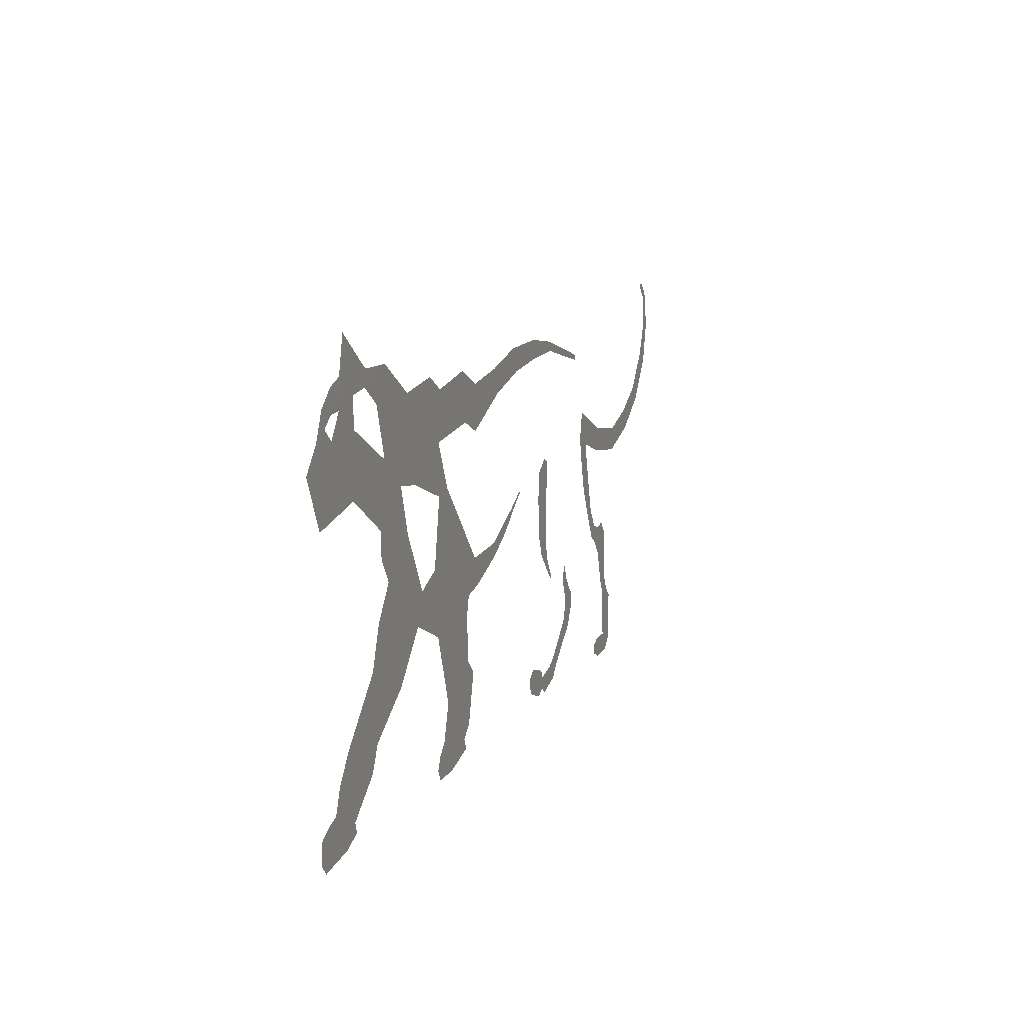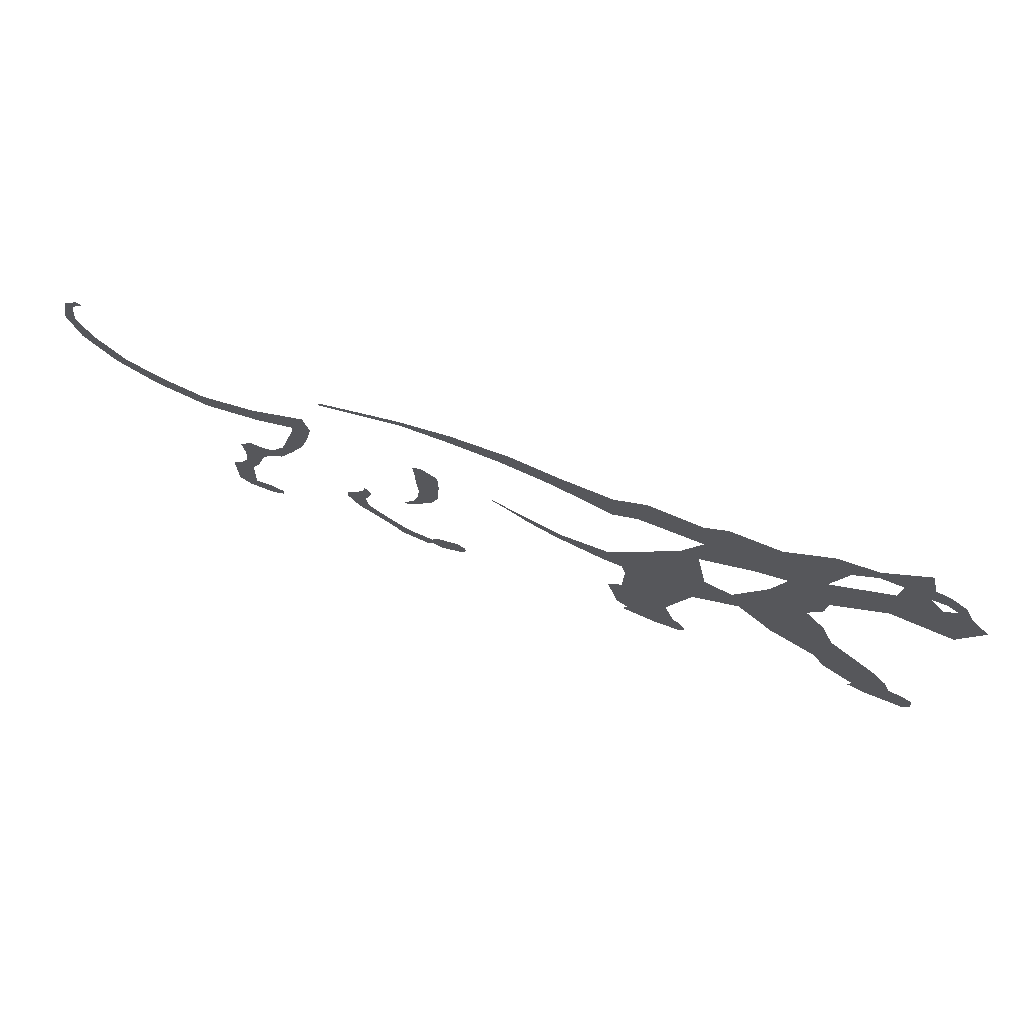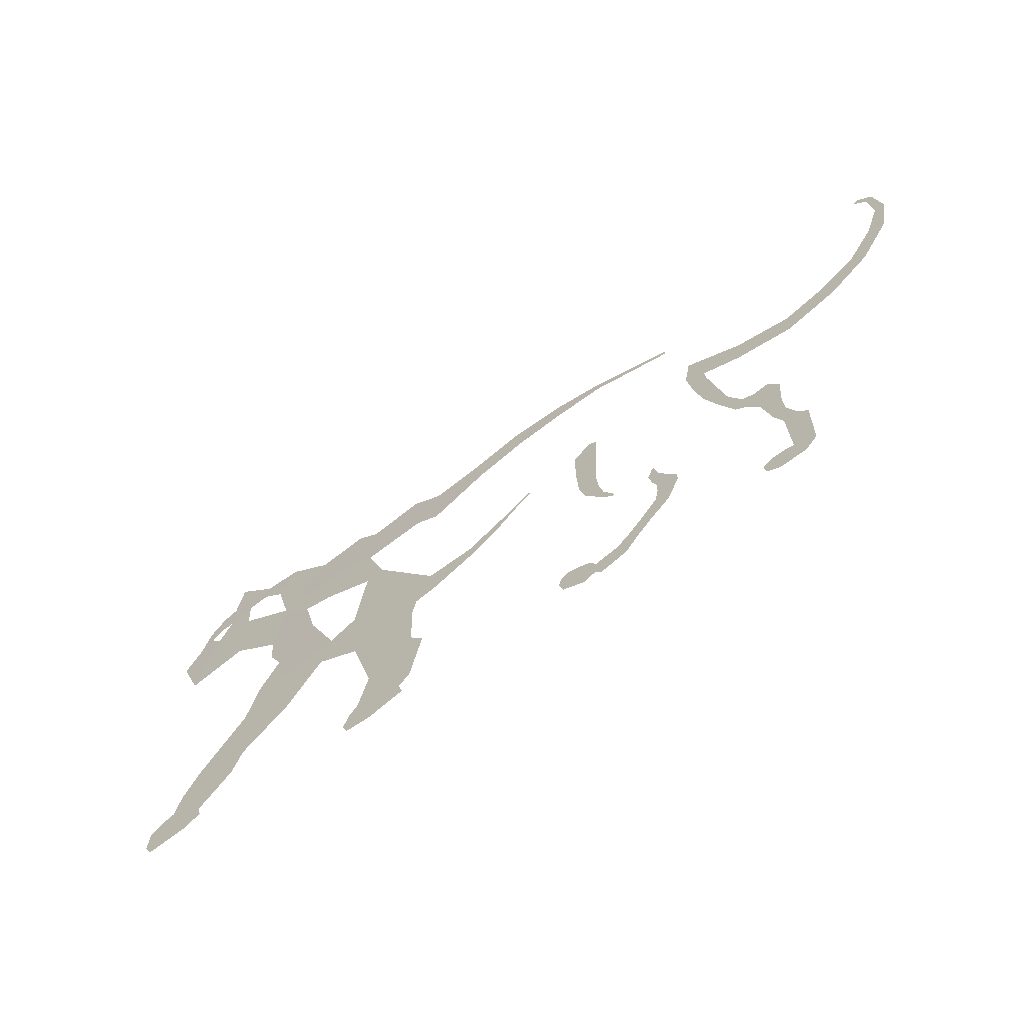
<metadata>
{"format":"obj","ext":"obj","renderer":"f3d","projection":"perspective","resolution":1024,"background":"white","views":[{"elev":14.8,"azim":110.2,"up":"+Y"},{"elev":72.5,"azim":20.5,"up":"+Y"},{"elev":-61.7,"azim":-142.6,"up":"+Y"}]}
</metadata>
<code>
o Plane.005_Plane.007
v -1.55 0.000803 -0
v -1.153 -0.01503 -0
v -1.521 0.07919 0
v -1.165 0.07647 0
v -0.9592 0.1796 0
v -1.364 0.03283 -0
v -1.697 0.0997 0
v -1.649 0.1494 0
v -1.748 0.2803 0
v -1.835 0.3989 0
v -1.752 0.5873 0
v -1.732 0.5771 0
v -1.36 -0.0549 -0
v -1.019 -0.004725 -0
v -1.083 -0.2459 -0
v -1.132 -0.328 -0
v -1.143 -0.4022 -0
v -1.257 -0.6875 -0
v -1.305 -0.6449 -0
v -1.343 -0.8715 -0
v -1.191 -0.8307 -0
v -1.204 -0.9151 -0
v -0.5359 -0.008016 -0
v -0.4454 0.0451 -0
v -0.444 -0.06268 -0
v -0.5079 0.0934 0
v -0.5835 -0.398 -0
v -0.6954 -0.671 -0
v -0.8452 -0.5722 -0
v -0.8428 -0.5336 -0
v -0.7352 -0.4399 -0
v -0.7728 -0.4421 -0
v -0.753 -0.3983 -0
v -0.497 -0.7752 -0
v -0.367 -0.8009 -0
v -0.3886 -0.7114 -0
v -0.3592 -0.731 -0
v -0.4943 -0.8216 -0
v -0.5694 0.4951 0.000206
v -0.5683 0.5297 0.000533
v -0.8732 0.4267 0.001153
v -0.872 0.4085 0.001153
v -0.008178 0.4385 0.0002
v -0.1692 0.5721 0.0002
v 0.2067 0.5125 0.0002
v 0.2081 0.3488 -0.000151
v -0.3822 0.4949 -0.000138
v -0.3823 0.5672 0.000325
v -0.7169 0.4518 0.000655
v -0.7245 0.4782 0.000867
v 0.3215 0.579 0.0002
v 0.3006 0.3975 -0.000151
v 0.5231 0.5529 0.0002
v 0.5408 0.3795 -0.000151
v 0.6059 0.6094 0.0002
v 0.6444 0.4337 -0.000151
v 0.7933 0.5927 0.0002
v 0.9756 0.4194 -0.000151
v 0.9621 0.7145 0.0002
v 1.029 0.6026 -0.000151
v 1.106 0.7258 0.0002
v 1.114 0.6696 -0.000151
v 1.26 0.8594 0.000201
v 1.296 0.6355 -0.000151
v 1.29 0.7344 0.0002
v 1.35 0.7153 0.0002
v 1.351 0.6335 -0.000151
v 1.411 0.6619 0.000201
v 1.395 0.5993 -0.000151
v 0.4663 0.2089 2.4e-05
v 0.7373 0.282 -0.000151
v -0.2018 0.4823 0.0002
v 0.02025 0.5326 0.0002
v 1.451 0.5699 0.0002
v 1.35 0.5562 -0.000151
v 1.521 0.4883 0.0002
v 1.442 0.3065 0.0002
v 1.194 0.5568 -0.000151
v 1.208 0.3429 0.0002
v 1.183 0.7926 0.0002
v 1.198 0.6619 -0.000151
v 1.014 0.2027 0.0002
v 0.6898 -0.08526 -0.000151
v 0.9591 0.02189 0.0002
v 1.091 -0.2332 0.0002
v 0.8727 -0.3556 0.0002
v 1.065 -0.4783 0.0002
v 1.347 -0.5154 0.0002
v 0.03431 -0.09611 0.0002
v 0.02037 -0.1449 0.0002
v -0.06713 -0.05039 0.0002
v -0.2336 0.03079 0.0002
v -0.1527 -0.01297 0.0002
v 0.3288 -0.1426 0.0002
v 0.2927 -0.283 0.0002
v 0.558 -0.2842 0.0002
v 0.2361 -0.511 0.0002
v 0.4933 -0.4826 0.0002
v 0.6132 -0.2009 0.000204
v 0.2821 -0.6926 0.0002
v 0.5125 -0.6788 0.0002
v 0.5467 -0.7098 0.0002
v 0.3088 -0.7727 0.0002
v 0.5691 -0.7589 0.0002
v 1.487 -0.711 0.0002
v 1.476 -0.636 0.0002
v 1.232 -0.7107 0.0002
v 1.378 -0.5968 0.0002
v 1.106 -0.5644 0.0002
v 0.8527 0.307 -0.000151
v 0.922 0.1203 4.4e-05
v 0.5383 0.1964 -6.3e-05
v 0.8607 0.5286 7e-05
v 0.2074 0.4306 2.4e-05
v 0.311 0.4882 2.4e-05
v 0.5319 0.4662 2.4e-05
v 0.009774 0.4979 0.0002
v 0.619 0.5083 7e-06
v 0.9248 -0.1279 0.0002
v 1.023 -0.2711 0.0002
v 1.283 -0.4265 0.0002
v 0.7851 -0.02328 -5e-05
v 1.202 0.4292 5.8e-05
v 1.404 0.4103 5.4e-05
v 1.092 0.3558 4.8e-05
v -1.443 0.05601 -0
v -1.265 0.05465 -0
v -1.624 0.05025 -0
v -1.585 0.1143 0
v -1.802 0.2491 0
v -1.75 0.1744 0
v -1.698 0.2149 0
v -1.819 0.324 0
v -1.771 0.3425 0
v -1.804 0.5371 0
v -1.82 0.468 0
v -1.084 0.01228 -0
v -1.062 0.128 0
v -1.257 -0.03497 -0
v -1.455 -0.02705 -0
v -0.9381 0.0805 0
v -0.9893 -0.1388 -0
v -0.9571 -0.01425 -0
v -1.045 -0.2613 -0
v -1.017 -0.2001 -0
v -1.229 -0.3387 -0
v -1.1 -0.3689 -0
v -1.274 -0.3981 -0
v -1.271 -0.5715 -0
v -1.187 -0.4599 -0
v -1.343 -0.6832 -0
v -1.223 -0.5858 -0
v -1.254 -0.652 -0
v -1.265 -0.8364 -0
v -1.343 -0.7773 -0
v -1.261 -0.762 -0
v -1.3 -0.9109 -0
v -1.148 -0.8478 -0
v -1.155 -0.8881 -0
v -0.5365 -0.2642 -0
v -0.454 -0.2003 -0
v -0.449 -0.1315 -0
v -0.5338 -0.09113 -0
v -0.5276 -0.1862 -0
v -0.5411 0.07393 0
v -0.5979 -0.395 -0
v -0.5261 -0.3332 -0
v -0.5539 -0.3274 -0
v -0.6229 -0.8195 -0
v -0.7537 -0.6113 -0
v -0.6633 -0.7741 -0
v -0.732 -0.7119 -0
v -0.7642 -0.5642 -0
v -0.8011 -0.658 -0
v -0.7646 -0.5265 -0
v -0.8049 -0.4912 -0
v -0.5865 -0.7573 -0
v -0.5207 -0.8458 -0
v -0.4547 -0.8397 -0
v -0.3519 -0.7613 -0
v -0.4899 -0.7524 -0
v -0.5689 0.5124 0.00037
v -0.8726 0.4176 0.001153
v -0.7945 0.4301 0.000904
v -0.7989 0.4525 0.00101
v 1.293 0.6849 2.5e-05
v 0.09996 0.3936 2.4e-05
v -0.4753 0.5484 0.000429
v -0.292 0.4886 3.5e-05
v -0.07446 0.5524 0.0002
v 0.2071 0.4716 0.000112
v -0.4758 0.495 3.5e-05
v -0.2757 0.5696 0.000262
v -0.3822 0.5311 9.3e-05
v -0.6431 0.4734 0.000431
v -0.6464 0.5039 0.0007
v -0.7207 0.465 0.000761
v 0.3162 0.5336 0.000112
v 0.2641 0.5458 0.0002
v 0.5275 0.5095 0.000112
v 0.4223 0.566 0.0002
v 0.4207 0.3885 -0.000151
v 0.6125 0.5588 0.000104
v 0.5645 0.5811 0.0002
v 0.827 0.5606 0.000135
v 0.6996 0.601 0.0002
v 0.81 0.4265 -0.000151
v 0.9958 0.6585 2.4e-05
v 0.8777 0.6536 0.0002
v 1.003 0.511 -0.000151
v 1.11 0.6977 2.4e-05
v 1.034 0.7201 0.0002
v 1.072 0.6361 -0.000151
v 1.278 0.7475 2.4e-05
v 1.144 0.7592 0.0002
v 1.247 0.6487 -0.000151
v 1.275 0.7969 0.000201
v 1.35 0.6744 2.4e-05
v 1.32 0.7249 0.000302
v 1.403 0.6306 2.4e-05
v 1.38 0.6886 0.0002
v 1.373 0.6164 -0.000151
v 0.6909 0.3579 -0.000151
v 0.5035 0.2942 -6.3e-05
v 0.000798 0.4682 0.0002
v 0.1135 0.5226 0.0002
v -0.1855 0.5272 0.0002
v -0.105 0.4604 0.0002
v 1.324 0.6345 -0.000151
v 1.401 0.5631 2.5e-05
v 1.431 0.6159 0.0002
v 1.486 0.5291 0.0002
v 1.481 0.3974 0.0002
v 1.423 0.3584 0.000127
v 1.205 0.386 0.000129
v 1.325 0.3247 0.0002
v 1.272 0.5565 -0.000151
v 1.221 0.826 0.000201
v 1.156 0.6657 -0.000151
v 1.191 0.7272 2.4e-05
v 1.196 0.6093 -0.000151
v 1.323 0.5959 -0.000151
v 1.423 0.5846 2.5e-05
v 1.111 0.2728 0.0002
v 0.9949 0.311 2.4e-05
v 1.085 0.4881 -0.000151
v 1.053 0.2792 0.000124
v 0.7475 0.02756 -0.000151
v 1.01 0.1091 0.0002
v 0.8721 -0.000693 7.5e-05
v 0.7485 0.3704 -0.000151
v 0.8052 0.1404 -0.000151
v 1.065 -0.1611 0.0002
v 0.9481 -0.3133 0.0002
v 0.8005 -0.2752 0.000199
v 0.7283 -0.1948 0.0002
v 0.9992 -0.03356 0.0002
v 1.039 -0.08901 0.0002
v 0.969 -0.4169 0.0002
v 1.187 -0.3298 0.0002
v 0.1255 -0.09801 0.0002
v 0.1909 -0.2047 0.0002
v 0.1056 -0.1748 0.0002
v -0.2388 0.02376 0.0002
v -0.09187 -0.08381 0.0002
v 0.3026 -0.1808 0.0002
v 0.2166 -0.09991 0.0002
v 0.2763 -0.219 0.0002
v 0.5023 0.2027 -2e-05
v 0.5093 -0.114 2.4e-05
v 0.4302 -0.2652 0.0002
v 0.4447 -0.21 0.0002
v 0.3415 0.05452 0.000112
v 0.6432 -0.2395 0.0002
v 0.3682 -0.5063 0.0002
v 0.2908 -0.3683 0.0002
v 0.473 -0.5474 0.0002
v 0.2888 -0.4536 0.0002
v 0.5257 -0.3834 0.0002
v 0.6707 -0.1979 0.0002
v 0.2591 -0.6018 0.0002
v 0.4927 -0.6131 0.0002
v 0.4224 -0.7159 0.0002
v 0.3269 -0.7311 0.0002
v 0.3805 -0.7887 0.0002
v 0.5495 -0.7996 0.0002
v 1.243 -0.672 0.0002
v 1.174 -0.6182 0.0002
v 1.313 -0.4686 0.0002
v 1.164 -0.5035 0.0002
v 1.423 -0.6087 0.0002
v 1.304 -0.7393 0.0002
v 0.9141 0.3632 -0.000151
v 0.9335 0.2548 2.4e-05
v 0.8289 0.2237 -0.000151
v 0.5554 0.3213 -6.3e-05
v 0.7188 0.5132 2.4e-05
v 0.8874 0.214 -5.4e-05
v 0.3976 0.03315 0.000112
v 0.5602 0.07657 -8.5e-05
v 0.6378 0.2392 -0.000107
v 0.582 -0.04326 -0.000107
v 0.4554 -0.09295 4.6e-05
v 0.9181 0.474 -4e-05
v 0.9451 0.5656 -4.1e-05
v 0.7525 0.4812 -4.1e-05
v 0.3058 0.4428 -6.3e-05
v 0.5363 0.4228 -6.4e-05
v 0.4215 0.4772 2.4e-05
v 0.2592 0.4594 2.4e-05
v 0.09961 0.4346 0.000112
v 0.1082 0.5052 0.0002
v 0.6317 0.471 -7.2e-05
v 0.5755 0.4873 1.6e-05
v 0.7061 0.5505 0.000104
v 0.5856 -0.2426 0.0002
v 0.6515 -0.1431 2.5e-05
v 0.8266 -0.1614 0.0002
v 0.8988 -0.2417 0.0002
v 0.942 -0.05303 0.0002
v 1.038 -0.3989 0.0002
v 1.132 -0.35 0.0002
v 0.9911 -0.1901 0.0002
v 0.7374 -0.05427 -0.000101
v 0.8532 0.04847 -4e-06
v 0.8549 -0.07561 7.5e-05
v 0.8073 -0.1066 2.4e-05
v 0.7951 0.05855 -0.000101
v 1.198 0.493 -4.6e-05
v 1.377 0.4833 -4.9e-05
v 1.143 0.4563 -5.2e-05
v 1.303 0.4198 5.6e-05
v 1.034 0.3876 -5.2e-05
v 1.138 0.3626 9e-05
v 1.462 0.4493 0.000127
v 1.432 0.5062 7.6e-05
v 1.287 0.4881 -4.8e-05
v 0.57 0.5342 0.000108
v 0.1039 0.4699 0.000156
v 0.2616 0.5026 0.000112
v 0.4219 0.5216 0.000112
v 0.9114 0.6096 8e-05
v 0.4789 0.05486 1.3e-05
v 0.897 0.05973 5.9e-05
v 0.8753 0.1721 -5.4e-05
v 0.9673 0.1382 0.000122
v 0.5966 0.2803 -8.5e-05
v 1.389 -0.7463 0.0002
v 1.456 -0.7528 0.0002
v 0.4523 -0.8047 0.0002
v 0.3759 -0.6074 0.0002
v 0.4082 -0.3758 0.0002
v 0.477 -0.162 0.000112
v -0.163 -0.02685 0.0002
v 0.1155 -0.1364 0.0002
v 1.231 -0.5719 0.0002
v 1.26 0.6026 -0.000151
v 1.15 0.7125 2.4e-05
v 1.314 0.3722 0.000128
v -0.09063 0.5057 0.0002
v 1.377 0.6525 2.5e-05
v 1.322 0.6797 7.7e-05
v 1.234 0.7373 2.4e-05
v 1.053 0.6781 2.4e-05
v 0.584 0.4469 -6.8e-05
v 0.4211 0.4328 -6.4e-05
v 0.2568 0.4163 -6.3e-05
v -0.7967 0.4413 0.000957
v -0.4755 0.5217 0.000232
v -0.2839 0.5291 0.000147
v -0.6448 0.4887 0.000565
v -0.4607 -0.732 -0
v -0.7612 -0.3979 -0
v -0.7493 -0.4894 -0
v -0.629 -0.7296 -0
v -0.4802 -0.2759 -0
v -1.236 -0.83 -0
v -1.302 -0.7696 -0
v -1.265 -0.4849 -0
v -1.176 -0.3462 -0
v -1.051 -0.1293 -0
v -1.004 -0.07177 -0
v -1.014 0.0396 -0
v -1.073 0.07015 -0
v -1.779 0.5243 0
v -1.795 0.4047 0
v -1.795 0.3333 0
v -1.724 0.1946 0
v -1.604 0.08226 0
v -1.449 0.01448 -0
v -1.261 0.009842 -0
f 386 385 135
f 381 142 382
f 381 15 144
f 149 19 153
f 25 24 23
f 161 164 376
f 24 26 165
f 168 166 27
f 177 169 178
f 43 187 311
f 56 207 306
f 113 304 305
f 63 214 217
f 56 54 296
f 77 233 234
f 68 220 231
f 82 247 245
f 334 125 247
f 56 223 251
f 122 325 328
f 119 258 320
f 85 253 323
f 262 268 266
f 94 270 303
f 99 316 280
f 58 293 245
f 58 207 293
f 118 313 315
f 346 111 249
f 344 111 325
f 110 298 294
f 57 297 205
f 43 225 228
f 55 203 206
f 271 96 316
f 256 255 318
f 119 326 327
f 120 85 323
f 120 254 322
f 86 259 321
f 86 254 319
f 122 326 250
f 83 324 248
f 58 333 246
f 125 334 331
f 331 329 78
f 331 334 329
f 334 123 329
f 246 331 78
f 246 333 331
f 333 125 331
f 248 328 252
f 248 324 328
f 324 122 328
f 250 320 84
f 250 326 320
f 326 119 320
f 256 327 83
f 256 318 327
f 318 119 327
f 109 290 87
f 319 323 119
f 319 254 323
f 254 120 323
f 85 322 260
f 321 290 121
f 321 259 290
f 259 87 290
f 322 321 121
f 322 254 321
f 254 86 321
f 327 324 83
f 327 326 324
f 326 122 324
f 318 319 119
f 318 255 319
f 255 86 319
f 280 317 99
f 280 256 317
f 256 83 317
f 268 271 272
f 206 315 57
f 206 203 315
f 203 118 315
f 226 312 45
f 226 73 312
f 73 117 312
f 228 360 72
f 228 225 360
f 225 117 360
f 205 306 113
f 205 297 306
f 297 56 306
f 273 299 70
f 273 267 299
f 267 94 299
f 294 298 82
f 298 111 82
f 84 344 250
f 84 111 344
f 345 111 298
f 252 345 295
f 249 111 84
f 111 346 82
f 315 297 57
f 315 313 297
f 313 56 297
f 293 251 110
f 293 207 251
f 207 56 251
f 245 294 82
f 245 293 294
f 293 110 294
f 292 108 287
f 292 287 107
f 127 391 2 4
f 287 108 88
f 348 291 292
f 284 283 100
f 275 277 98
f 280 274 256
f 280 316 274
f 316 96 274
f 303 270 302
f 270 83 302
f 265 93 354
f 356 289 290
f 287 356 288
f 323 258 119
f 323 253 258
f 320 257 84
f 320 258 257
f 328 325 252
f 325 111 252
f 251 223 110
f 223 71 110
f 245 333 58
f 245 247 333
f 247 125 333
f 231 243 74
f 231 220 243
f 220 69 243
f 234 335 124
f 234 233 335
f 233 76 335
f 243 230 74
f 243 69 230
f 69 75 230
f 360 227 72
f 73 190 360
f 296 224 70
f 296 54 224
f 217 186 65
f 217 214 186
f 214 64 186
f 305 210 60
f 305 304 210
f 304 58 210
f 306 304 113
f 306 207 304
f 207 58 304
f 308 54 365
f 311 46 114
f 311 187 46
f 177 178 34
f 180 37 36
f 372 180 36
f 34 179 372
f 181 34 372
f 173 176 30
f 175 176 173
f 31 373 32
f 173 30 29
f 375 172 171
f 24 165 23
f 25 23 163
f 21 159 158
f 154 157 377
f 378 154 156
f 19 18 153
f 147 380 17
f 16 380 147
f 17 380 150
f 144 16 147
f 144 15 16
f 381 144 145
f 382 142 143
f 2 137 384
f 386 136 10
f 140 13 390
f 2 391 139
f 6 126 390 13
f 9 130 388 132
f 389 129 8
f 383 141 384 137
f 387 134 386
f 143 141 383 14
f 154 378 155 20
f 22 159 377 157
f 35 180 372 179
f 162 25 163
f 177 375 171
f 375 28 172
f 373 31 33
f 196 371 182 40
f 34 178 38
f 48 194 370 193
f 47 194 369 192
f 185 368 197 50
f 52 307 367 46
f 308 366 202 54
f 56 313 365 54
f 62 211 364 213
f 214 363 216 64
f 218 362 229 67
f 220 361 222 69
f 44 227 360 190
f 235 359 332 123
f 81 240 358 239
f 242 357 237 75
f 88 289 356 287
f 92 264 354 93
f 355 261 89
f 272 353 266 268
f 98 279 352 275
f 282 351 283 101
f 291 348 349 105
f 283 102 101
f 283 104 102
f 269 347 296 70
f 292 291 108
f 302 300 343 303
f 345 252 111
f 208 342 305 60
f 200 341 309 116
f 115 198 340 310
f 114 191 339 311
f 118 203 338 314
f 75 237 337 330
f 290 289 121
f 74 230 336 232
f 230 75 330 336
f 330 124 335 336
f 232 336 335 76
f 237 78 329 337
f 337 329 123 332
f 330 337 332 124
f 316 99 272 271
f 105 106 291
f 260 322 121
f 85 120 322
f 203 55 204 338
f 268 95 271
f 338 204 53 200
f 314 338 200 116
f 191 45 312 339
f 339 312 117 225
f 311 339 225 43
f 198 51 199 340
f 340 199 45 191
f 310 340 191 114
f 53 201 341 200
f 201 51 198 341
f 341 198 115 309
f 59 209 342 208
f 209 57 205 342
f 342 205 113 305
f 300 112 269 343
f 343 269 70 299
f 303 343 299 94
f 325 122 250 344
f 298 110 295 345
f 112 301 347 269
f 82 346 249
f 301 71 223 347
f 296 347 223 56
f 104 283 350 286
f 283 103 285 350
f 277 275 351 282
f 284 103 283
f 275 97 281 351
f 351 281 100 283
f 279 96 271 352
f 352 271 95 276
f 275 352 276 278
f 99 317 353 272
f 278 97 275
f 317 83 270 353
f 353 270 94 266
f 266 94 267 262
f 265 90 89 91
f 265 91 93
f 89 90 263 355
f 261 355 262 267
f 262 355 263
f 290 109 288 356
f 247 82 244 334
f 334 244 79 235
f 64 216 357 242
f 235 123 334
f 216 81 241 357
f 357 241 78 237
f 240 80 215 358
f 358 215 61 211
f 358 211 62 239
f 79 236 359 235
f 236 77 234 359
f 359 234 124 332
f 68 221 361 220
f 117 73 360
f 221 66 218 361
f 361 218 67 222
f 66 219 362 218
f 219 65 186 362
f 362 186 64 229
f 214 63 238 363
f 363 238 80 240
f 363 240 81 216
f 61 212 364 211
f 212 59 208 364
f 213 364 208 60
f 313 118 314 365
f 365 314 116 308
f 116 309 366 308
f 309 115 307 366
f 366 307 52 202
f 307 115 310 367
f 367 310 114 46
f 41 183 368 185
f 183 42 184 368
f 368 184 49 197
f 194 48 188 369
f 369 188 40 182
f 192 369 182 39
f 194 47 189 370
f 370 189 72 227
f 193 370 227 44
f 50 197 371 196
f 197 49 195 371
f 371 195 39 182
f 32 176 374 31
f 38 179 34
f 175 374 176
f 173 29 174 170
f 162 163 164 161
f 177 171 169
f 174 172 170
f 28 170 172
f 160 167 376
f 160 168 167
f 168 27 167
f 156 18 19 378
f 160 376 164
f 21 377 159
f 154 20 157
f 378 19 151 155
f 152 150 379 149
f 149 153 152
f 148 379 150 380
f 141 5 138 384
f 380 146 148
f 142 381 145
f 14 382 143
f 14 381 382
f 384 138 4 2
f 10 133 387 386
f 385 12 11
f 135 385 11
f 136 386 135
f 387 130 9 134
f 130 387 133
f 131 7 8 388
f 131 388 130
f 8 7 128 389
f 8 132 388
f 128 1 3 389
f 390 3 1 140
f 3 129 389
f 3 390 126
f 6 13 391 127
f 139 391 13

</code>
